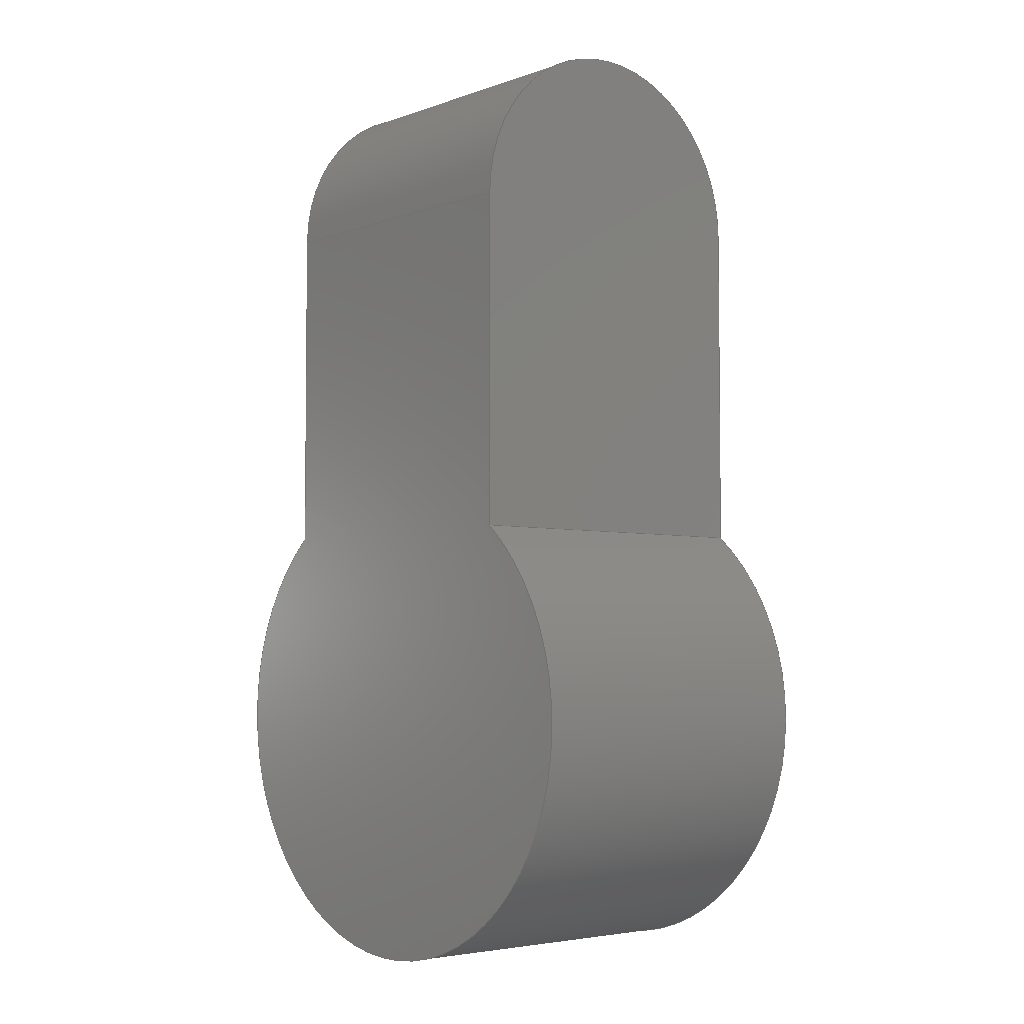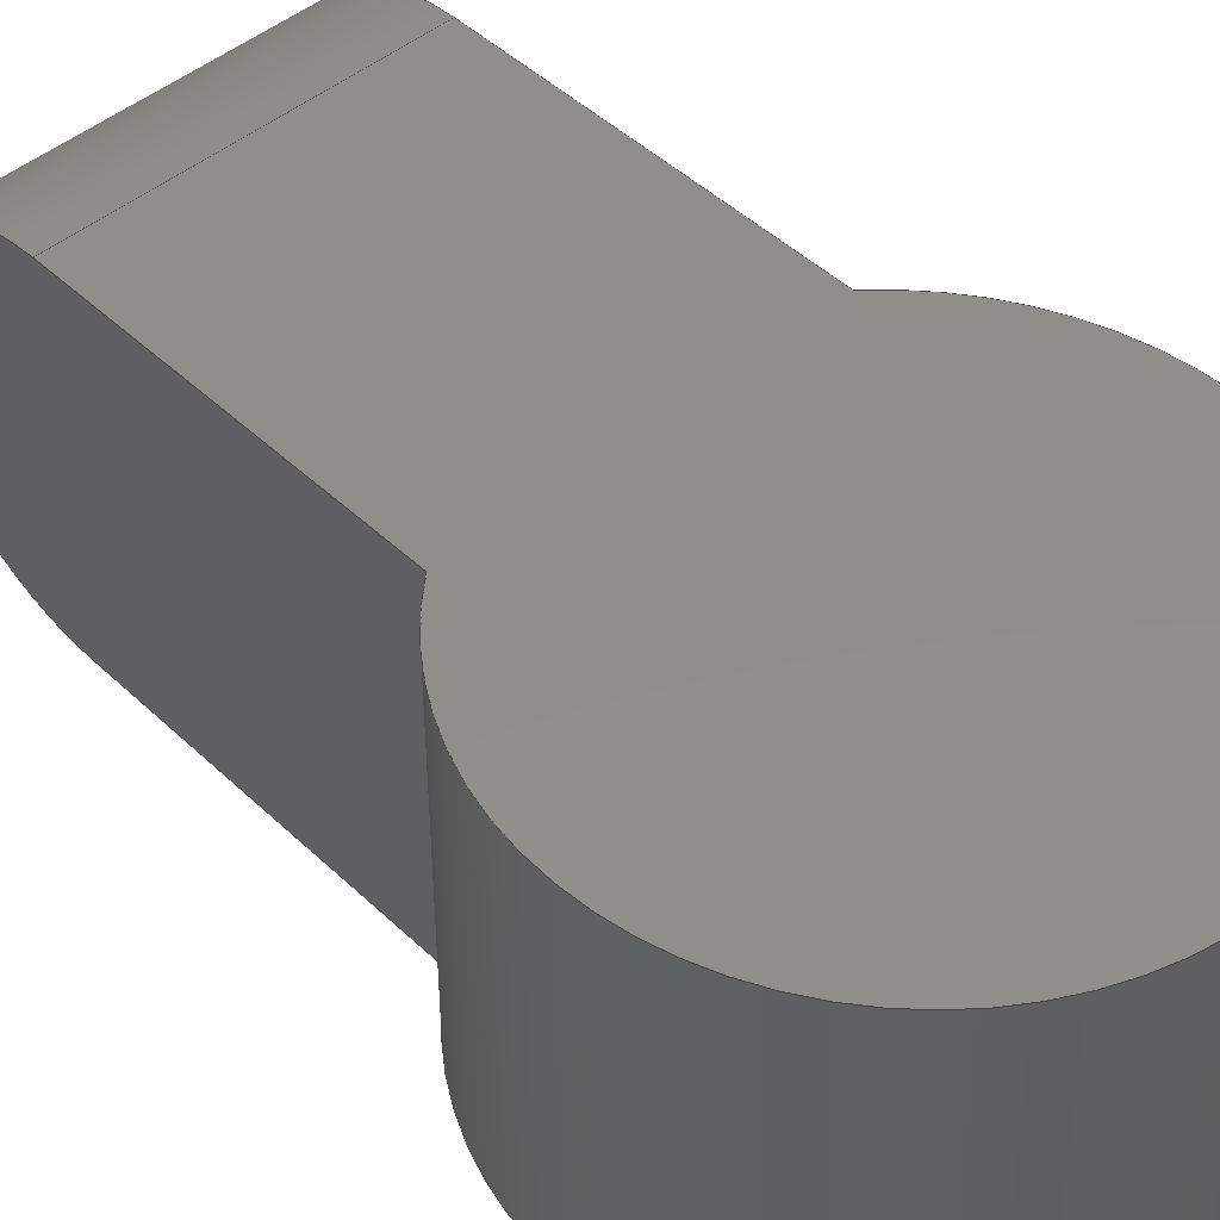
<metadata>
{"format":"step","ext":"step","renderer":"f3d","projection":"perspective","resolution":1024,"background":"white","views":[{"elev":-4.1,"azim":48.9,"up":"+Z"},{"elev":46.9,"azim":136.8,"up":"+Y"}]}
</metadata>
<code>
ISO-10303-21;
DATA;
#1=MECHANICAL_DESIGN_GEOMETRIC_PRESENTATION_REPRESENTATION('',(#4),#321);
#2=SHAPE_REPRESENTATION_RELATIONSHIP('SRR','None',#328,#3);
#3=ADVANCED_BREP_SHAPE_REPRESENTATION('',(#5),#320);
#4=STYLED_ITEM('',(#337),#5);
#5=MANIFOLD_SOLID_BREP('Solid1',#129);
#6=FACE_BOUND('',#23,.T.);
#7=PLANE('',#152);
#8=PLANE('',#156);
#9=PLANE('',#158);
#10=PLANE('',#161);
#11=PLANE('',#162);
#12=FACE_OUTER_BOUND('',#20,.T.);
#13=FACE_OUTER_BOUND('',#21,.T.);
#14=FACE_OUTER_BOUND('',#22,.T.);
#15=FACE_OUTER_BOUND('',#24,.T.);
#16=FACE_OUTER_BOUND('',#25,.T.);
#17=FACE_OUTER_BOUND('',#26,.T.);
#18=FACE_OUTER_BOUND('',#27,.T.);
#19=FACE_OUTER_BOUND('',#28,.T.);
#20=EDGE_LOOP('',(#84,#85,#86,#87,#88,#89));
#21=EDGE_LOOP('',(#90,#91));
#22=EDGE_LOOP('',(#92,#93,#94,#95));
#23=EDGE_LOOP('',(#96,#97));
#24=EDGE_LOOP('',(#98,#99,#100,#101));
#25=EDGE_LOOP('',(#102,#103,#104,#105));
#26=EDGE_LOOP('',(#106,#107,#108,#109));
#27=EDGE_LOOP('',(#110,#111,#112,#113));
#28=EDGE_LOOP('',(#114,#115,#116,#117));
#29=B_SPLINE_CURVE_WITH_KNOTS('',3,(#211,#212,#213,#214,#215,#216,#217,
#218,#219,#220,#221,#222,#223,#224,#225,#226,#227,#228,#229),
 .UNSPECIFIED.,.F.,.F.,(4,3,3,3,3,3,4),(0,0.1891,0.3817,
0.4593,0.6525,0.8431,0.9074),
 .UNSPECIFIED.);
#30=B_SPLINE_CURVE_WITH_KNOTS('',3,(#230,#231,#232,#233,#234,#235,#236,
#237,#238,#239,#240,#241,#242,#243,#244,#245,#246,#247,#248,#249,#250,#251,
#252,#253,#254,#255,#256,#257,#258,#259,#260,#261,#262,#263,#264,#265,#266,
#267,#268,#269,#270,#271,#272,#273,#274,#275,#276,#277,#278,#279,#280,#281,
#282,#283,#284,#285,#286,#287,#288,#289,#290),.UNSPECIFIED.,.F.,.F.,(4,
3,3,3,3,3,3,3,3,3,3,3,3,3,3,3,3,3,3,3,4),(0.9074,1.099,
1.263,1.355,1.432,1.626,1.78,
1.869,2.06,2.184,2.264,2.341,
2.534,2.708,2.776,2.966,3.085,
3.173,3.247,3.439,3.63),
 .UNSPECIFIED.);
#31=LINE('',#209,#40);
#32=LINE('',#297,#41);
#33=LINE('',#300,#42);
#34=LINE('',#303,#43);
#35=LINE('',#306,#44);
#36=LINE('',#309,#45);
#37=LINE('',#310,#46);
#38=LINE('',#314,#47);
#39=LINE('',#316,#48);
#40=VECTOR('',#171,6);
#41=VECTOR('',#178,10);
#42=VECTOR('',#181,10);
#43=VECTOR('',#184,10);
#44=VECTOR('',#187,10);
#45=VECTOR('',#190,10);
#46=VECTOR('',#191,10);
#47=VECTOR('',#196,10);
#48=VECTOR('',#199,10);
#49=CIRCLE('',#150,6);
#50=CIRCLE('',#151,6);
#51=CIRCLE('',#154,26.5);
#52=CIRCLE('',#155,26.5);
#53=CIRCLE('',#157,39.5);
#54=CIRCLE('',#160,39.5);
#55=VERTEX_POINT('',#204);
#56=VERTEX_POINT('',#205);
#57=VERTEX_POINT('',#208);
#58=VERTEX_POINT('',#210);
#59=VERTEX_POINT('',#293);
#60=VERTEX_POINT('',#294);
#61=VERTEX_POINT('',#296);
#62=VERTEX_POINT('',#298);
#63=VERTEX_POINT('',#302);
#64=VERTEX_POINT('',#304);
#65=VERTEX_POINT('',#308);
#66=VERTEX_POINT('',#312);
#67=EDGE_CURVE('',#55,#56,#49,.T.);
#68=EDGE_CURVE('',#56,#55,#50,.T.);
#69=EDGE_CURVE('',#56,#57,#31,.T.);
#70=EDGE_CURVE('',#58,#57,#29,.T.);
#71=EDGE_CURVE('',#57,#58,#30,.T.);
#72=EDGE_CURVE('',#59,#60,#51,.T.);
#73=EDGE_CURVE('',#61,#60,#32,.T.);
#74=EDGE_CURVE('',#61,#62,#52,.T.);
#75=EDGE_CURVE('',#59,#62,#33,.T.);
#76=EDGE_CURVE('',#62,#63,#34,.T.);
#77=EDGE_CURVE('',#63,#64,#53,.T.);
#78=EDGE_CURVE('',#64,#59,#35,.T.);
#79=EDGE_CURVE('',#65,#61,#36,.T.);
#80=EDGE_CURVE('',#63,#65,#37,.T.);
#81=EDGE_CURVE('',#66,#65,#54,.T.);
#82=EDGE_CURVE('',#64,#66,#38,.T.);
#83=EDGE_CURVE('',#60,#66,#39,.T.);
#84=ORIENTED_EDGE('',*,*,#67,.F.);
#85=ORIENTED_EDGE('',*,*,#68,.F.);
#86=ORIENTED_EDGE('',*,*,#69,.T.);
#87=ORIENTED_EDGE('',*,*,#70,.F.);
#88=ORIENTED_EDGE('',*,*,#71,.F.);
#89=ORIENTED_EDGE('',*,*,#69,.F.);
#90=ORIENTED_EDGE('',*,*,#67,.T.);
#91=ORIENTED_EDGE('',*,*,#68,.T.);
#92=ORIENTED_EDGE('',*,*,#72,.T.);
#93=ORIENTED_EDGE('',*,*,#73,.F.);
#94=ORIENTED_EDGE('',*,*,#74,.T.);
#95=ORIENTED_EDGE('',*,*,#75,.F.);
#96=ORIENTED_EDGE('',*,*,#70,.T.);
#97=ORIENTED_EDGE('',*,*,#71,.T.);
#98=ORIENTED_EDGE('',*,*,#75,.T.);
#99=ORIENTED_EDGE('',*,*,#76,.T.);
#100=ORIENTED_EDGE('',*,*,#77,.T.);
#101=ORIENTED_EDGE('',*,*,#78,.T.);
#102=ORIENTED_EDGE('',*,*,#79,.F.);
#103=ORIENTED_EDGE('',*,*,#80,.F.);
#104=ORIENTED_EDGE('',*,*,#76,.F.);
#105=ORIENTED_EDGE('',*,*,#74,.F.);
#106=ORIENTED_EDGE('',*,*,#80,.T.);
#107=ORIENTED_EDGE('',*,*,#81,.F.);
#108=ORIENTED_EDGE('',*,*,#82,.F.);
#109=ORIENTED_EDGE('',*,*,#77,.F.);
#110=ORIENTED_EDGE('',*,*,#82,.T.);
#111=ORIENTED_EDGE('',*,*,#83,.F.);
#112=ORIENTED_EDGE('',*,*,#72,.F.);
#113=ORIENTED_EDGE('',*,*,#78,.F.);
#114=ORIENTED_EDGE('',*,*,#73,.T.);
#115=ORIENTED_EDGE('',*,*,#83,.T.);
#116=ORIENTED_EDGE('',*,*,#81,.T.);
#117=ORIENTED_EDGE('',*,*,#79,.T.);
#118=CYLINDRICAL_SURFACE('',#149,6);
#119=CYLINDRICAL_SURFACE('',#153,26.5);
#120=CYLINDRICAL_SURFACE('',#159,39.5);
#121=ADVANCED_FACE('',(#12),#118,.F.);
#122=ADVANCED_FACE('',(#13),#7,.T.);
#123=ADVANCED_FACE('',(#14,#6),#119,.T.);
#124=ADVANCED_FACE('',(#15),#8,.F.);
#125=ADVANCED_FACE('',(#16),#9,.T.);
#126=ADVANCED_FACE('',(#17),#120,.T.);
#127=ADVANCED_FACE('',(#18),#10,.T.);
#128=ADVANCED_FACE('',(#19),#11,.T.);
#129=CLOSED_SHELL('',(#121,#122,#123,#124,#125,#126,#127,#128));
#130=DERIVED_UNIT_ELEMENT(#132,1);
#131=DERIVED_UNIT_ELEMENT(#323,3);
#132=(
MASS_UNIT()
NAMED_UNIT(*)
SI_UNIT($,.GRAM.)
);
#133=DERIVED_UNIT((#130,#131));
#134=MEASURE_REPRESENTATION_ITEM('density measure',
POSITIVE_RATIO_MEASURE(1),#133);
#135=PROPERTY_DEFINITION_REPRESENTATION(#140,#137);
#136=PROPERTY_DEFINITION_REPRESENTATION(#141,#138);
#137=REPRESENTATION('material name',(#139),#320);
#138=REPRESENTATION('density',(#134),#320);
#139=DESCRIPTIVE_REPRESENTATION_ITEM('Generic','Generic');
#140=PROPERTY_DEFINITION('material property','material name',#330);
#141=PROPERTY_DEFINITION('material property','density of part',#330);
#142=DATE_TIME_ROLE('creation_date');
#143=APPLIED_DATE_AND_TIME_ASSIGNMENT(#144,#142,(#330));
#144=DATE_AND_TIME(#145,#146);
#145=CALENDAR_DATE(2021,7,1);
#146=LOCAL_TIME(15,11,23,#147);
#147=COORDINATED_UNIVERSAL_TIME_OFFSET(0,0,.BEHIND.);
#148=AXIS2_PLACEMENT_3D('placement',#202,#163,#164);
#149=AXIS2_PLACEMENT_3D('',#203,#165,#166);
#150=AXIS2_PLACEMENT_3D('',#206,#167,#168);
#151=AXIS2_PLACEMENT_3D('',#207,#169,#170);
#152=AXIS2_PLACEMENT_3D('',#291,#172,#173);
#153=AXIS2_PLACEMENT_3D('',#292,#174,#175);
#154=AXIS2_PLACEMENT_3D('',#295,#176,#177);
#155=AXIS2_PLACEMENT_3D('',#299,#179,#180);
#156=AXIS2_PLACEMENT_3D('',#301,#182,#183);
#157=AXIS2_PLACEMENT_3D('',#305,#185,#186);
#158=AXIS2_PLACEMENT_3D('',#307,#188,#189);
#159=AXIS2_PLACEMENT_3D('',#311,#192,#193);
#160=AXIS2_PLACEMENT_3D('',#313,#194,#195);
#161=AXIS2_PLACEMENT_3D('',#315,#197,#198);
#162=AXIS2_PLACEMENT_3D('',#317,#200,#201);
#163=DIRECTION('axis',(0,0,1));
#164=DIRECTION('refdir',(1,0,0));
#165=DIRECTION('center_axis',(0,0,1));
#166=DIRECTION('ref_axis',(1,0,0));
#167=DIRECTION('center_axis',(0,0,1));
#168=DIRECTION('ref_axis',(1,0,0));
#169=DIRECTION('center_axis',(0,0,1));
#170=DIRECTION('ref_axis',(1,0,0));
#171=DIRECTION('',(0,0,1));
#172=DIRECTION('center_axis',(0,0,1));
#173=DIRECTION('ref_axis',(1,0,0));
#174=DIRECTION('center_axis',(1,0,0));
#175=DIRECTION('ref_axis',(0,1,0));
#176=DIRECTION('center_axis',(-1,0,3.191e-16));
#177=DIRECTION('ref_axis',(0,1,0));
#178=DIRECTION('',(1,0,0));
#179=DIRECTION('center_axis',(1,0,0));
#180=DIRECTION('ref_axis',(0,1,0));
#181=DIRECTION('',(-1,0,0));
#182=DIRECTION('center_axis',(0,1,0));
#183=DIRECTION('ref_axis',(0,0,1));
#184=DIRECTION('',(-4.286e-16,0,-1));
#185=DIRECTION('center_axis',(0,-1,0));
#186=DIRECTION('ref_axis',(-1,0,0));
#187=DIRECTION('',(3.191e-16,0,1));
#188=DIRECTION('center_axis',(-1,0,4.286e-16));
#189=DIRECTION('ref_axis',(4.286e-16,0,1));
#190=DIRECTION('',(4.286e-16,0,1));
#191=DIRECTION('',(0,1,0));
#192=DIRECTION('center_axis',(0,1,0));
#193=DIRECTION('ref_axis',(-9.494e-16,0,-1));
#194=DIRECTION('center_axis',(0,1,0));
#195=DIRECTION('ref_axis',(-1,0,0));
#196=DIRECTION('',(0,1,0));
#197=DIRECTION('center_axis',(1,0,-3.191e-16));
#198=DIRECTION('ref_axis',(-3.191e-16,0,-1));
#199=DIRECTION('',(-3.191e-16,0,-1));
#200=DIRECTION('center_axis',(0,1,0));
#201=DIRECTION('ref_axis',(0,0,1));
#202=CARTESIAN_POINT('',(0,0,0));
#203=CARTESIAN_POINT('Origin',(25,0,-44));
#204=CARTESIAN_POINT('',(31,0,-44));
#205=CARTESIAN_POINT('',(19,-7.348e-16,-44));
#206=CARTESIAN_POINT('Origin',(25,0,-44));
#207=CARTESIAN_POINT('Origin',(25,0,-44));
#208=CARTESIAN_POINT('',(19,-7.348e-16,26.5));
#209=CARTESIAN_POINT('',(19,-7.348e-16,-44));
#210=CARTESIAN_POINT('',(25,-6,25.81));
#211=CARTESIAN_POINT('Ctrl Pts',(25,-6,25.81));
#212=CARTESIAN_POINT('Ctrl Pts',(24.37,-6,25.81));
#213=CARTESIAN_POINT('Ctrl Pts',(23.71,-5.896,25.84));
#214=CARTESIAN_POINT('Ctrl Pts',(23.07,-5.682,25.88));
#215=CARTESIAN_POINT('Ctrl Pts',(22.43,-5.465,25.93));
#216=CARTESIAN_POINT('Ctrl Pts',(21.82,-5.133,26));
#217=CARTESIAN_POINT('Ctrl Pts',(21.3,-4.726,26.08));
#218=CARTESIAN_POINT('Ctrl Pts',(21.09,-4.562,26.1));
#219=CARTESIAN_POINT('Ctrl Pts',(20.9,-4.387,26.14));
#220=CARTESIAN_POINT('Ctrl Pts',(20.72,-4.203,26.16));
#221=CARTESIAN_POINT('Ctrl Pts',(20.27,-3.745,26.24));
#222=CARTESIAN_POINT('Ctrl Pts',(19.87,-3.186,26.32));
#223=CARTESIAN_POINT('Ctrl Pts',(19.58,-2.571,26.37));
#224=CARTESIAN_POINT('Ctrl Pts',(19.29,-1.964,26.43));
#225=CARTESIAN_POINT('Ctrl Pts',(19.11,-1.303,26.48));
#226=CARTESIAN_POINT('Ctrl Pts',(19.04,-0.6522,26.49));
#227=CARTESIAN_POINT('Ctrl Pts',(19.01,-0.4326,26.5));
#228=CARTESIAN_POINT('Ctrl Pts',(19,-0.2143,26.5));
#229=CARTESIAN_POINT('Ctrl Pts',(19,-9.714e-16,26.5));
#230=CARTESIAN_POINT('Ctrl Pts',(19,-2.776e-16,26.5));
#231=CARTESIAN_POINT('Ctrl Pts',(19,0.6399,26.5));
#232=CARTESIAN_POINT('Ctrl Pts',(19.11,1.315,26.48));
#233=CARTESIAN_POINT('Ctrl Pts',(19.33,1.955,26.43));
#234=CARTESIAN_POINT('Ctrl Pts',(19.52,2.501,26.39));
#235=CARTESIAN_POINT('Ctrl Pts',(19.79,3.022,26.33));
#236=CARTESIAN_POINT('Ctrl Pts',(20.12,3.484,26.27));
#237=CARTESIAN_POINT('Ctrl Pts',(20.3,3.741,26.24));
#238=CARTESIAN_POINT('Ctrl Pts',(20.5,3.98,26.2));
#239=CARTESIAN_POINT('Ctrl Pts',(20.71,4.197,26.17));
#240=CARTESIAN_POINT('Ctrl Pts',(20.89,4.381,26.14));
#241=CARTESIAN_POINT('Ctrl Pts',(21.09,4.555,26.11));
#242=CARTESIAN_POINT('Ctrl Pts',(21.29,4.718,26.08));
#243=CARTESIAN_POINT('Ctrl Pts',(21.82,5.128,26));
#244=CARTESIAN_POINT('Ctrl Pts',(22.43,5.463,25.93));
#245=CARTESIAN_POINT('Ctrl Pts',(23.07,5.682,25.88));
#246=CARTESIAN_POINT('Ctrl Pts',(23.59,5.857,25.85));
#247=CARTESIAN_POINT('Ctrl Pts',(24.13,5.959,25.82));
#248=CARTESIAN_POINT('Ctrl Pts',(24.65,5.99,25.81));
#249=CARTESIAN_POINT('Ctrl Pts',(24.95,6.007,25.81));
#250=CARTESIAN_POINT('Ctrl Pts',(25.24,6.003,25.81));
#251=CARTESIAN_POINT('Ctrl Pts',(25.54,5.975,25.82));
#252=CARTESIAN_POINT('Ctrl Pts',(26.19,5.916,25.83));
#253=CARTESIAN_POINT('Ctrl Pts',(26.86,5.744,25.87));
#254=CARTESIAN_POINT('Ctrl Pts',(27.47,5.467,25.93));
#255=CARTESIAN_POINT('Ctrl Pts',(27.87,5.286,25.97));
#256=CARTESIAN_POINT('Ctrl Pts',(28.25,5.06,26.01));
#257=CARTESIAN_POINT('Ctrl Pts',(28.6,4.802,26.06));
#258=CARTESIAN_POINT('Ctrl Pts',(28.82,4.638,26.09));
#259=CARTESIAN_POINT('Ctrl Pts',(29.02,4.462,26.12));
#260=CARTESIAN_POINT('Ctrl Pts',(29.21,4.278,26.15));
#261=CARTESIAN_POINT('Ctrl Pts',(29.39,4.097,26.18));
#262=CARTESIAN_POINT('Ctrl Pts',(29.57,3.902,26.21));
#263=CARTESIAN_POINT('Ctrl Pts',(29.73,3.692,26.24));
#264=CARTESIAN_POINT('Ctrl Pts',(30.14,3.172,26.31));
#265=CARTESIAN_POINT('Ctrl Pts',(30.47,2.564,26.38));
#266=CARTESIAN_POINT('Ctrl Pts',(30.68,1.921,26.43));
#267=CARTESIAN_POINT('Ctrl Pts',(30.88,1.338,26.47));
#268=CARTESIAN_POINT('Ctrl Pts',(30.98,0.7274,26.5));
#269=CARTESIAN_POINT('Ctrl Pts',(31,0.1413,26.5));
#270=CARTESIAN_POINT('Ctrl Pts',(31,-0.08507,26.5));
#271=CARTESIAN_POINT('Ctrl Pts',(31,-0.3103,26.5));
#272=CARTESIAN_POINT('Ctrl Pts',(30.98,-0.54,26.49));
#273=CARTESIAN_POINT('Ctrl Pts',(30.92,-1.19,26.48));
#274=CARTESIAN_POINT('Ctrl Pts',(30.75,-1.854,26.44));
#275=CARTESIAN_POINT('Ctrl Pts',(30.47,-2.466,26.38));
#276=CARTESIAN_POINT('Ctrl Pts',(30.3,-2.849,26.35));
#277=CARTESIAN_POINT('Ctrl Pts',(30.08,-3.212,26.31));
#278=CARTESIAN_POINT('Ctrl Pts',(29.84,-3.544,26.26));
#279=CARTESIAN_POINT('Ctrl Pts',(29.66,-3.789,26.23));
#280=CARTESIAN_POINT('Ctrl Pts',(29.47,-4.017,26.19));
#281=CARTESIAN_POINT('Ctrl Pts',(29.26,-4.224,26.16));
#282=CARTESIAN_POINT('Ctrl Pts',(29.09,-4.397,26.13));
#283=CARTESIAN_POINT('Ctrl Pts',(28.91,-4.562,26.1));
#284=CARTESIAN_POINT('Ctrl Pts',(28.71,-4.717,26.08));
#285=CARTESIAN_POINT('Ctrl Pts',(28.19,-5.124,26));
#286=CARTESIAN_POINT('Ctrl Pts',(27.59,-5.457,25.93));
#287=CARTESIAN_POINT('Ctrl Pts',(26.94,-5.676,25.88));
#288=CARTESIAN_POINT('Ctrl Pts',(26.31,-5.894,25.84));
#289=CARTESIAN_POINT('Ctrl Pts',(25.64,-6,25.81));
#290=CARTESIAN_POINT('Ctrl Pts',(25,-6,25.81));
#291=CARTESIAN_POINT('Origin',(25,0,-44));
#292=CARTESIAN_POINT('Origin',(0,0,0));
#293=CARTESIAN_POINT('',(50,-26.5,0));
#294=CARTESIAN_POINT('',(50,26.5,0));
#295=CARTESIAN_POINT('Origin',(50,0,0));
#296=CARTESIAN_POINT('',(0,26.5,0));
#297=CARTESIAN_POINT('',(0,26.5,0));
#298=CARTESIAN_POINT('',(0,-26.5,0));
#299=CARTESIAN_POINT('Origin',(0,0,0));
#300=CARTESIAN_POINT('',(0,-26.5,0));
#301=CARTESIAN_POINT('Origin',(25,-26.5,-61.5));
#302=CARTESIAN_POINT('',(-2.22e-14,-26.5,-52.92));
#303=CARTESIAN_POINT('',(-3.579e-14,-26.5,-83.5));
#304=CARTESIAN_POINT('',(50,-26.5,-52.92));
#305=CARTESIAN_POINT('Origin',(25,-26.5,-83.5));
#306=CARTESIAN_POINT('',(50,-26.5,0));
#307=CARTESIAN_POINT('Origin',(-2.268e-14,0,-52.92));
#308=CARTESIAN_POINT('',(-2.22e-14,26.5,-52.92));
#309=CARTESIAN_POINT('',(-3.579e-14,26.5,-83.5));
#310=CARTESIAN_POINT('',(-2.22e-14,0,-52.92));
#311=CARTESIAN_POINT('Origin',(25,0,-83.5));
#312=CARTESIAN_POINT('',(50,26.5,-52.92));
#313=CARTESIAN_POINT('Origin',(25,26.5,-83.5));
#314=CARTESIAN_POINT('',(50,0,-52.92));
#315=CARTESIAN_POINT('Origin',(50,0,0));
#316=CARTESIAN_POINT('',(50,26.5,0));
#317=CARTESIAN_POINT('Origin',(25,26.5,-61.5));
#318=UNCERTAINTY_MEASURE_WITH_UNIT(LENGTH_MEASURE(0.01),#322,
'DISTANCE_ACCURACY_VALUE',
'Maximum model space distance between geometric entities at asserted c
onnectivities');
#319=UNCERTAINTY_MEASURE_WITH_UNIT(LENGTH_MEASURE(0.01),#322,
'DISTANCE_ACCURACY_VALUE',
'Maximum model space distance between geometric entities at asserted c
onnectivities');
#320=(
GEOMETRIC_REPRESENTATION_CONTEXT(3)
GLOBAL_UNCERTAINTY_ASSIGNED_CONTEXT((#318))
GLOBAL_UNIT_ASSIGNED_CONTEXT((#322,#324,#325))
REPRESENTATION_CONTEXT('','3D')
);
#321=(
GEOMETRIC_REPRESENTATION_CONTEXT(3)
GLOBAL_UNCERTAINTY_ASSIGNED_CONTEXT((#319))
GLOBAL_UNIT_ASSIGNED_CONTEXT((#322,#324,#325))
REPRESENTATION_CONTEXT('','3D')
);
#322=(
LENGTH_UNIT()
NAMED_UNIT(*)
SI_UNIT(.MILLI.,.METRE.)
);
#323=(
LENGTH_UNIT()
NAMED_UNIT(*)
SI_UNIT(.CENTI.,.METRE.)
);
#324=(
NAMED_UNIT(*)
PLANE_ANGLE_UNIT()
SI_UNIT($,.RADIAN.)
);
#325=(
NAMED_UNIT(*)
SI_UNIT($,.STERADIAN.)
SOLID_ANGLE_UNIT()
);
#326=SHAPE_DEFINITION_REPRESENTATION(#327,#328);
#327=PRODUCT_DEFINITION_SHAPE('',$,#330);
#328=SHAPE_REPRESENTATION('',(#148),#320);
#329=PRODUCT_DEFINITION_CONTEXT('part definition',#334,'design');
#330=PRODUCT_DEFINITION('thigh_inventor','thigh',#331,#329);
#331=PRODUCT_DEFINITION_FORMATION('',$,#336);
#332=PRODUCT_RELATED_PRODUCT_CATEGORY('thigh','thigh',(#336));
#333=APPLICATION_PROTOCOL_DEFINITION('international standard',
'automotive_design',2009,#334);
#334=APPLICATION_CONTEXT(
'Core Data for Automotive Mechanical Design Process');
#335=PRODUCT_CONTEXT('part definition',#334,'mechanical');
#336=PRODUCT('thigh_inventor','thigh',$,(#335));
#337=PRESENTATION_STYLE_ASSIGNMENT((#338));
#338=SURFACE_STYLE_USAGE(.BOTH.,#341);
#339=SURFACE_STYLE_RENDERING_WITH_PROPERTIES($,#345,(#340));
#340=SURFACE_STYLE_TRANSPARENT(0);
#341=SURFACE_SIDE_STYLE('',(#342,#339));
#342=SURFACE_STYLE_FILL_AREA(#343);
#343=FILL_AREA_STYLE('',(#344));
#344=FILL_AREA_STYLE_COLOUR('',#345);
#345=COLOUR_RGB('',0.749,0.749,0.749);
ENDSEC;
END-ISO-10303-21;

</code>
